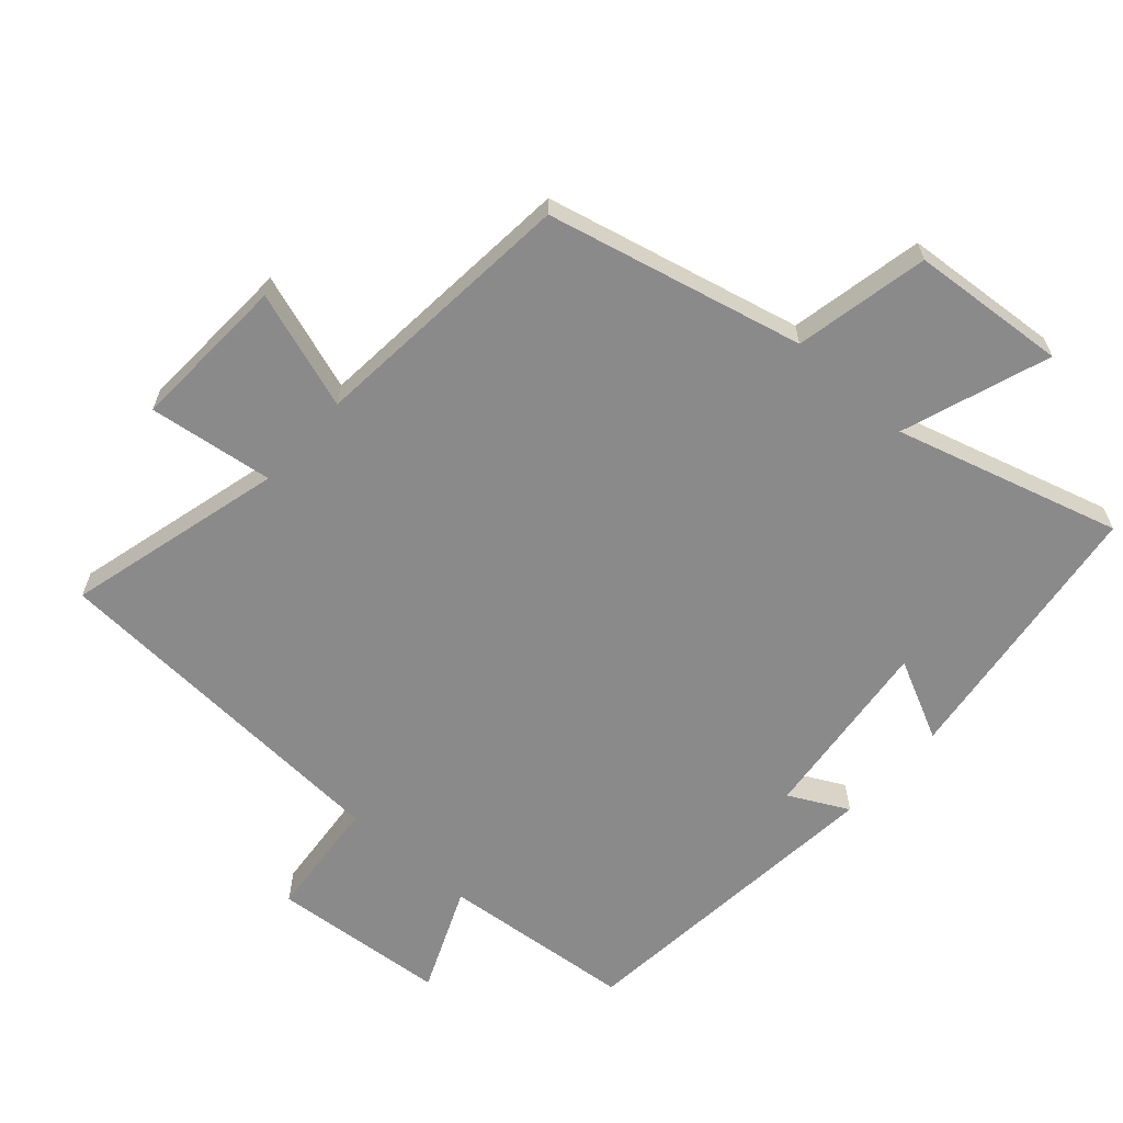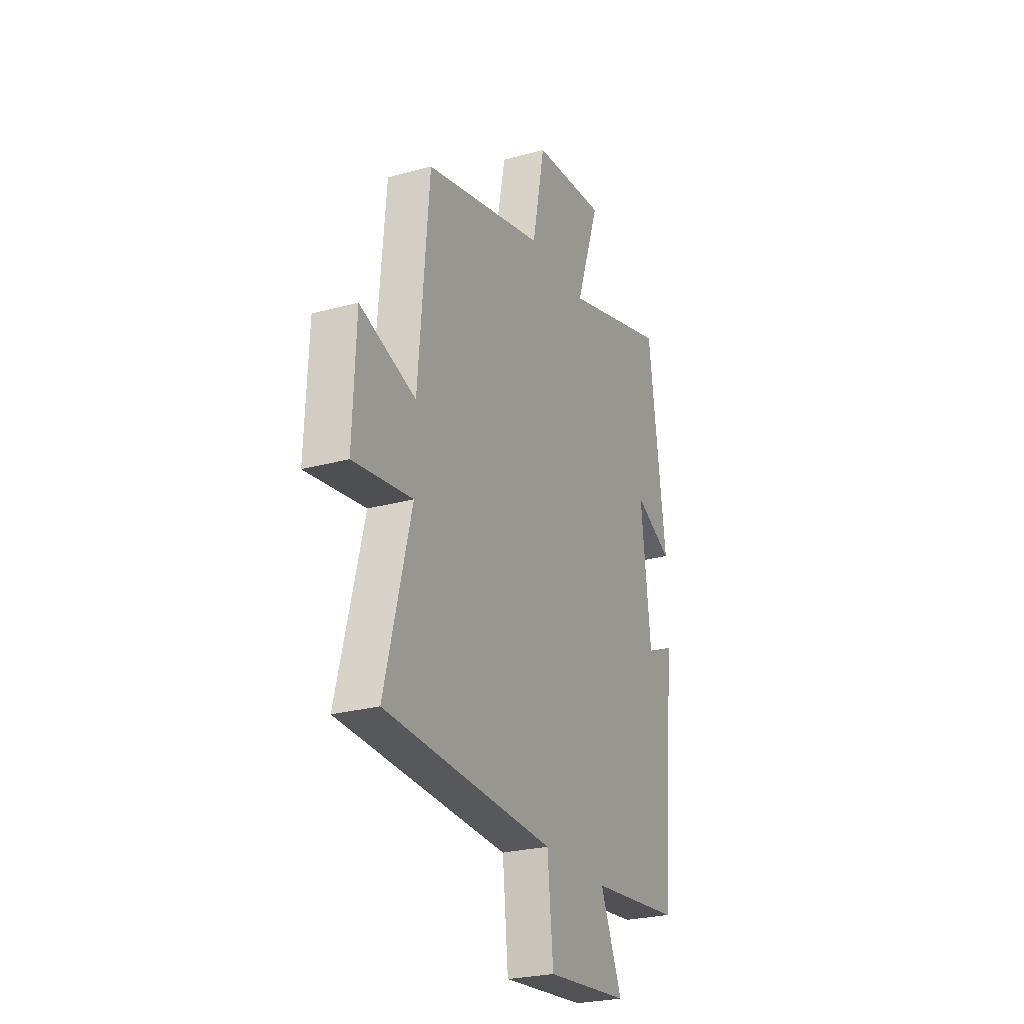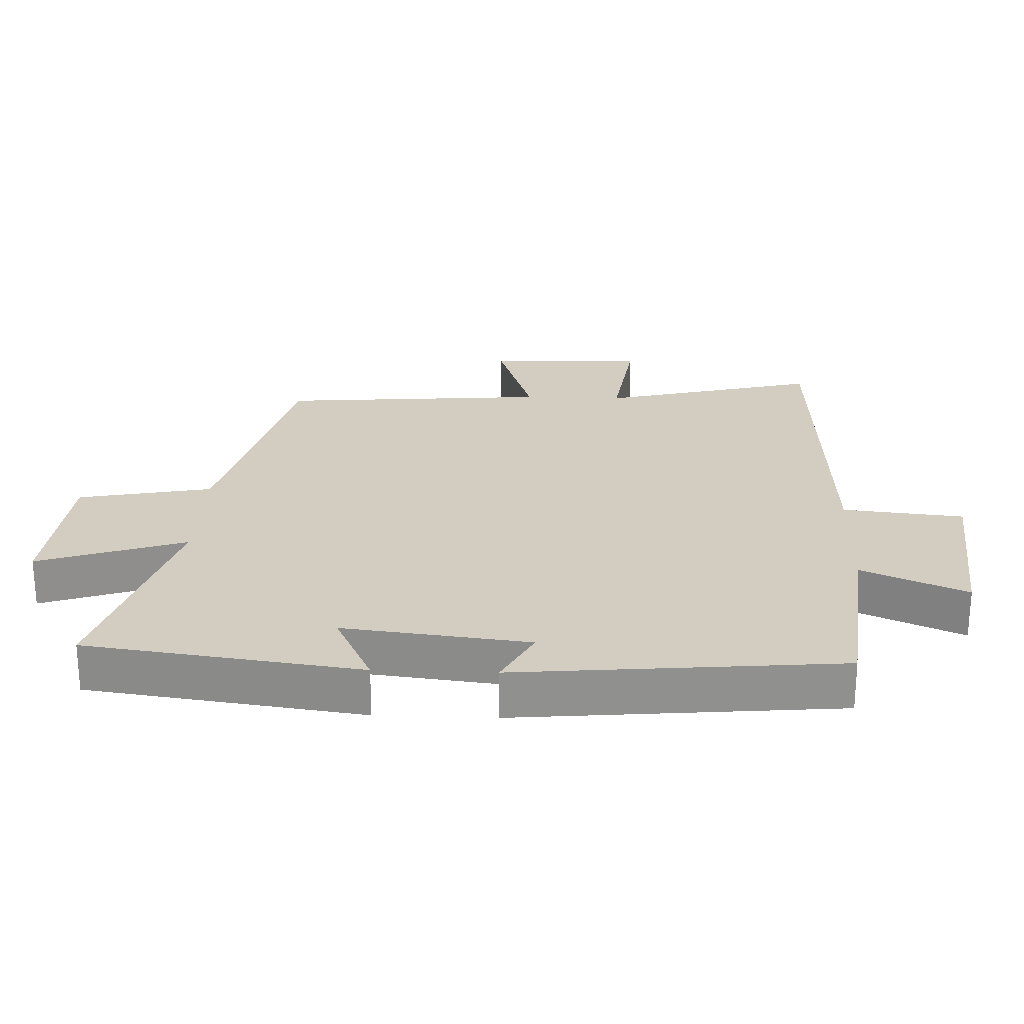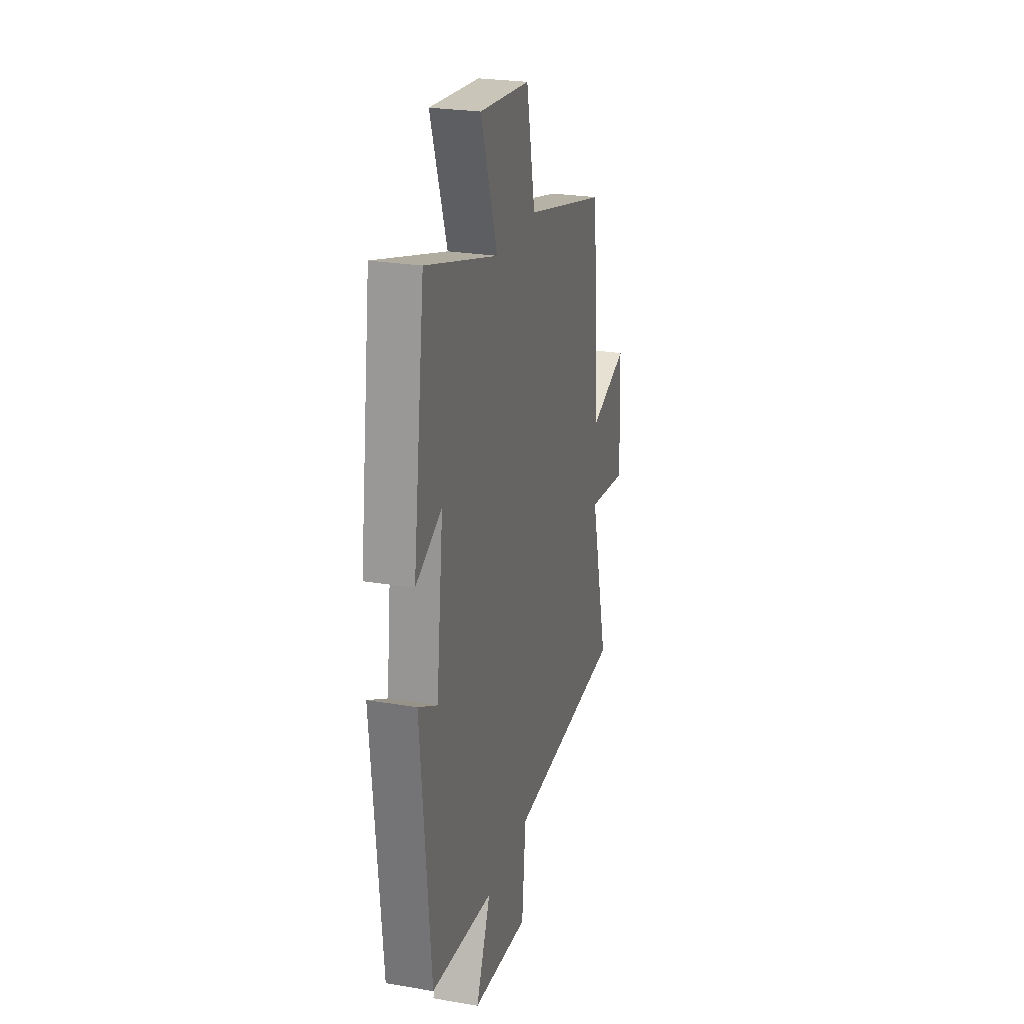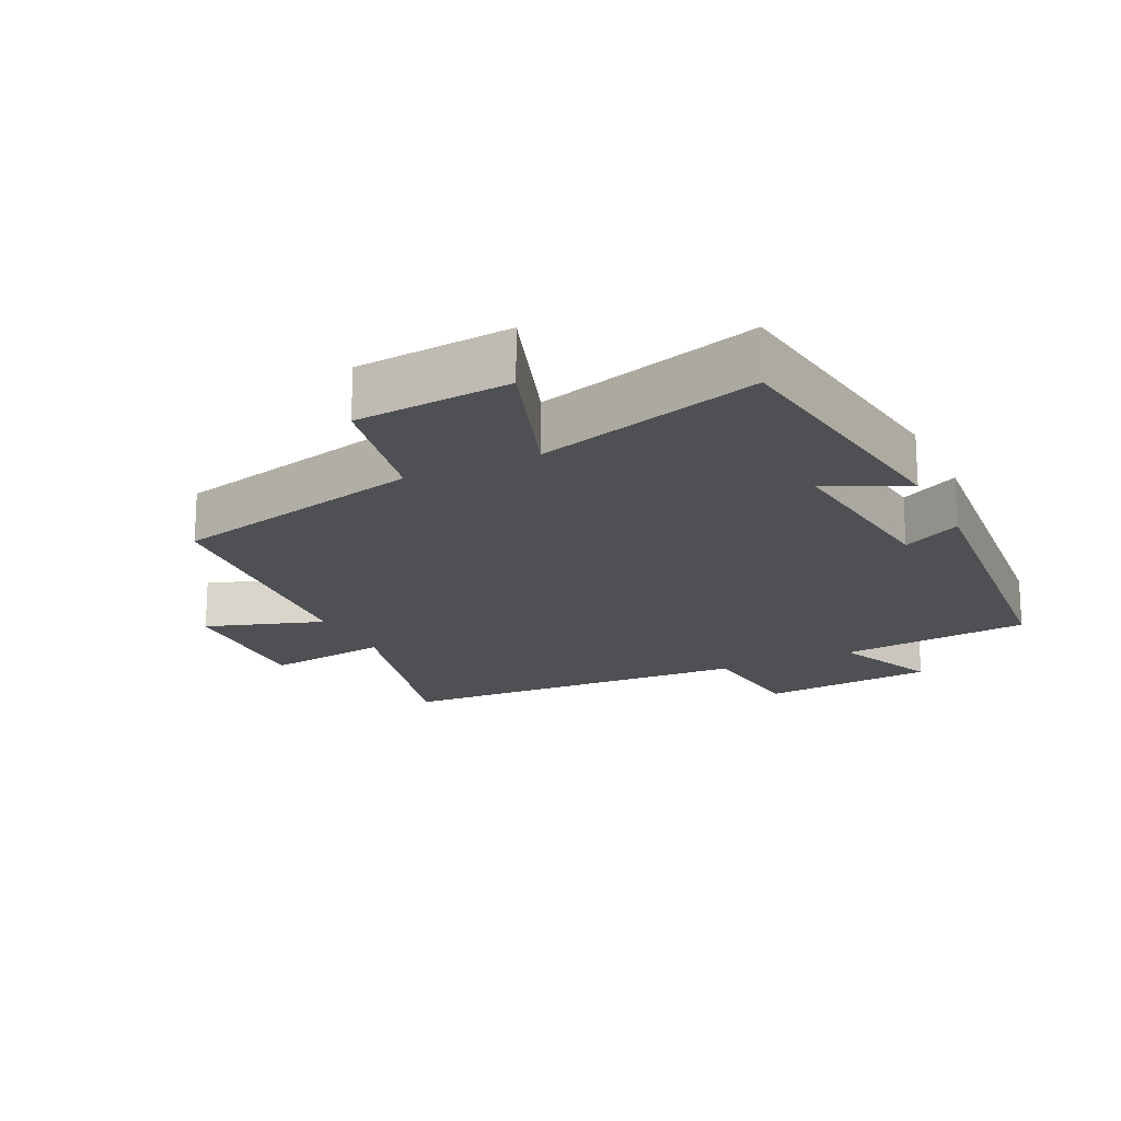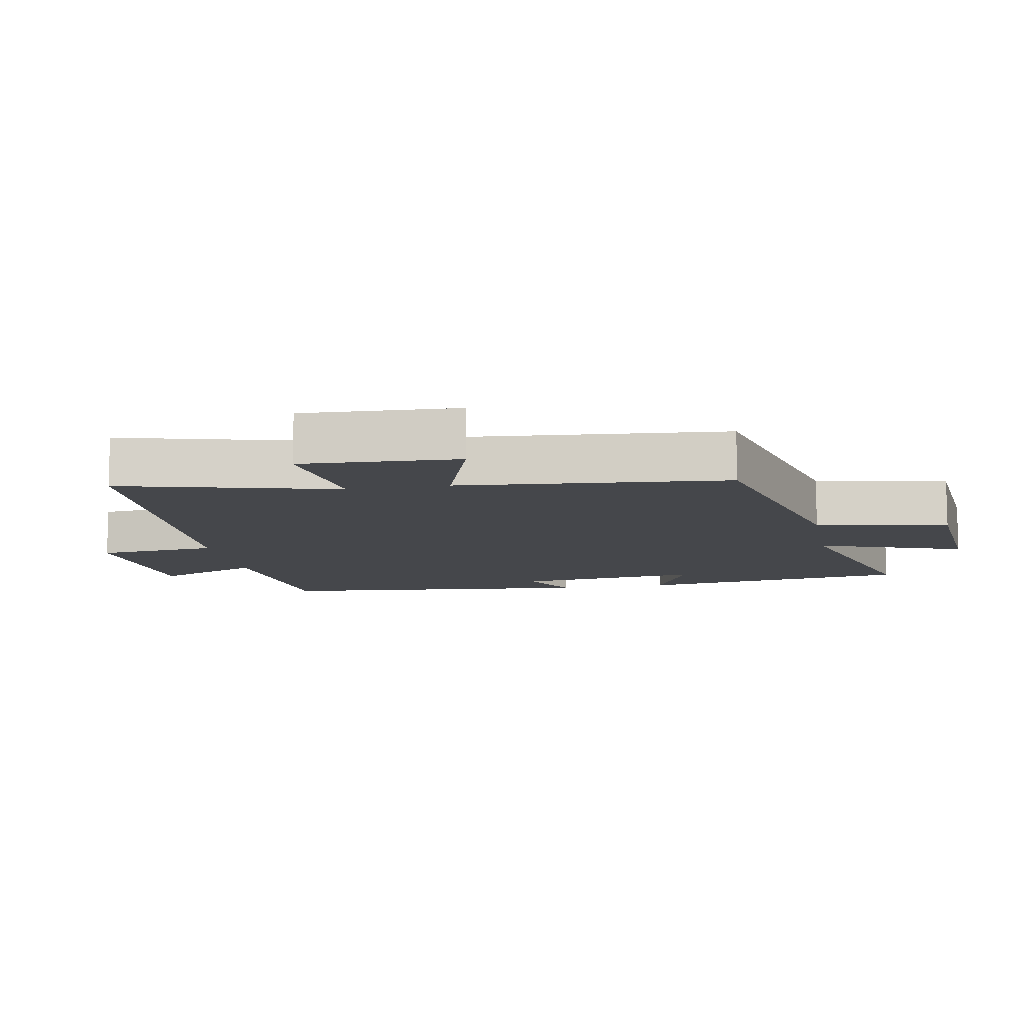
<metadata>
{"format":"obj","ext":"obj","renderer":"f3d","projection":"perspective","resolution":1024,"background":"white","views":[{"elev":-63.5,"azim":-42.0,"up":"+Y"},{"elev":-25.6,"azim":-66.3,"up":"+Z"},{"elev":24.7,"azim":92.3,"up":"+Y"},{"elev":25.2,"azim":105.3,"up":"+Z"},{"elev":-18.5,"azim":25.7,"up":"+Y"},{"elev":-10.4,"azim":-79.7,"up":"+Y"}]}
</metadata>
<code>
v 0.454 0.07 -0.471
v 0.166 0.07 -0.5
v 0.234 0.07 -0.657
v -0.028 0.07 -0.681
v -0.046 0.07 -0.5
v -0.583 0.07 -0.472
v -0.5 0.07 -0.147
v -0.686 0.07 -0.173
v -0.676 0.07 0.063
v -0.5 0.07 0.005
v -0.466 0.07 0.407
v -0.085 0.07 0.5
v -0.045 0.07 0.7
v 0.187 0.07 0.72
v 0.111 0.07 0.5
v 0.445 0.07 0.598
v 0.5 0.07 0.187
v 0.38 0.07 0.245
v 0.412 0.07 -0.033
v 0.5 0.07 0.013
v 0.454 0 -0.471
v 0.166 0 -0.5
v 0.234 0 -0.657
v -0.028 0 -0.681
v -0.046 0 -0.5
v -0.583 0 -0.472
v -0.5 0 -0.147
v -0.686 0 -0.173
v -0.676 0 0.063
v -0.5 0 0.005
v -0.466 0 0.407
v -0.085 0 0.5
v -0.045 0 0.7
v 0.187 0 0.72
v 0.111 0 0.5
v 0.445 0 0.598
v 0.5 0 0.187
v 0.38 0 0.245
v 0.412 0 -0.033
v 0.5 0 0.013
f 19 20 1 2
f 18 19 2
f 15 16 17 18
f 15 18 2
f 12 13 14 15
f 10 11 12 15
f 10 15 2
f 7 8 9 10
f 7 10 2 3
f 5 6 7
f 5 7 3
f 3 4 5
f 22 21 40 39
f 22 39 38
f 38 37 36 35
f 22 38 35
f 35 34 33 32
f 35 32 31 30
f 22 35 30
f 30 29 28 27
f 23 22 30 27
f 27 26 25
f 23 27 25
f 25 24 23
f 1 21 22 2
f 2 22 23 3
f 3 23 24 4
f 4 24 25 5
f 5 25 26 6
f 6 26 27 7
f 7 27 28 8
f 8 28 29 9
f 9 29 30 10
f 10 30 31 11
f 11 31 32 12
f 12 32 33 13
f 13 33 34 14
f 14 34 35 15
f 15 35 36 16
f 16 36 37 17
f 17 37 38 18
f 18 38 39 19
f 19 39 40 20
f 20 40 21 1

</code>
